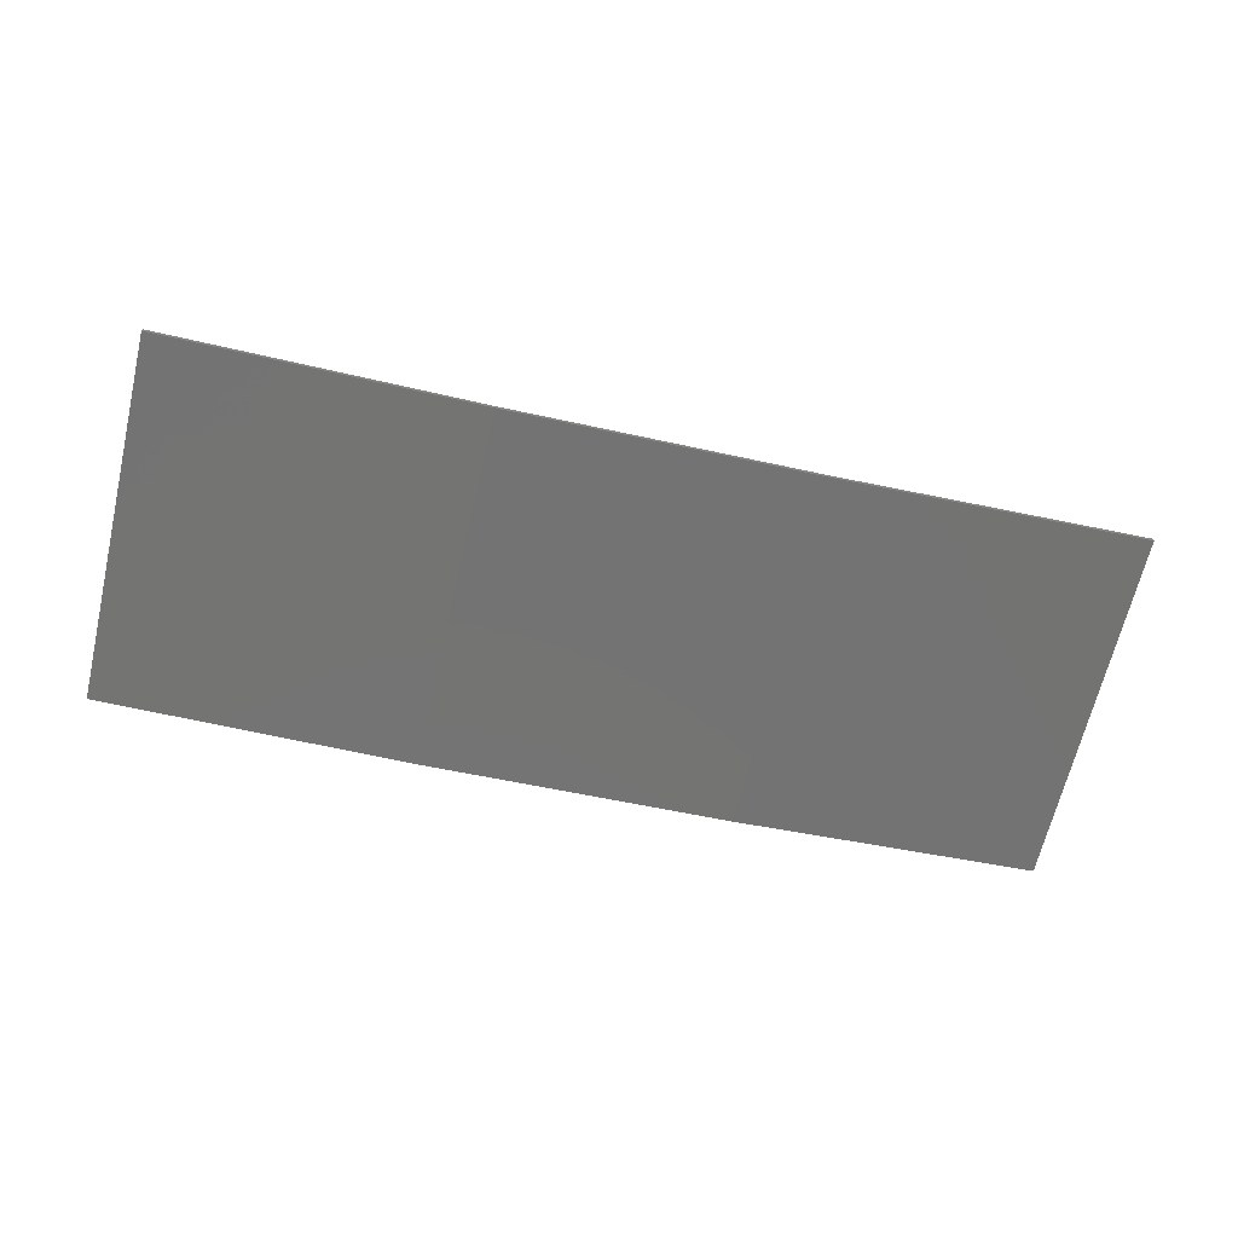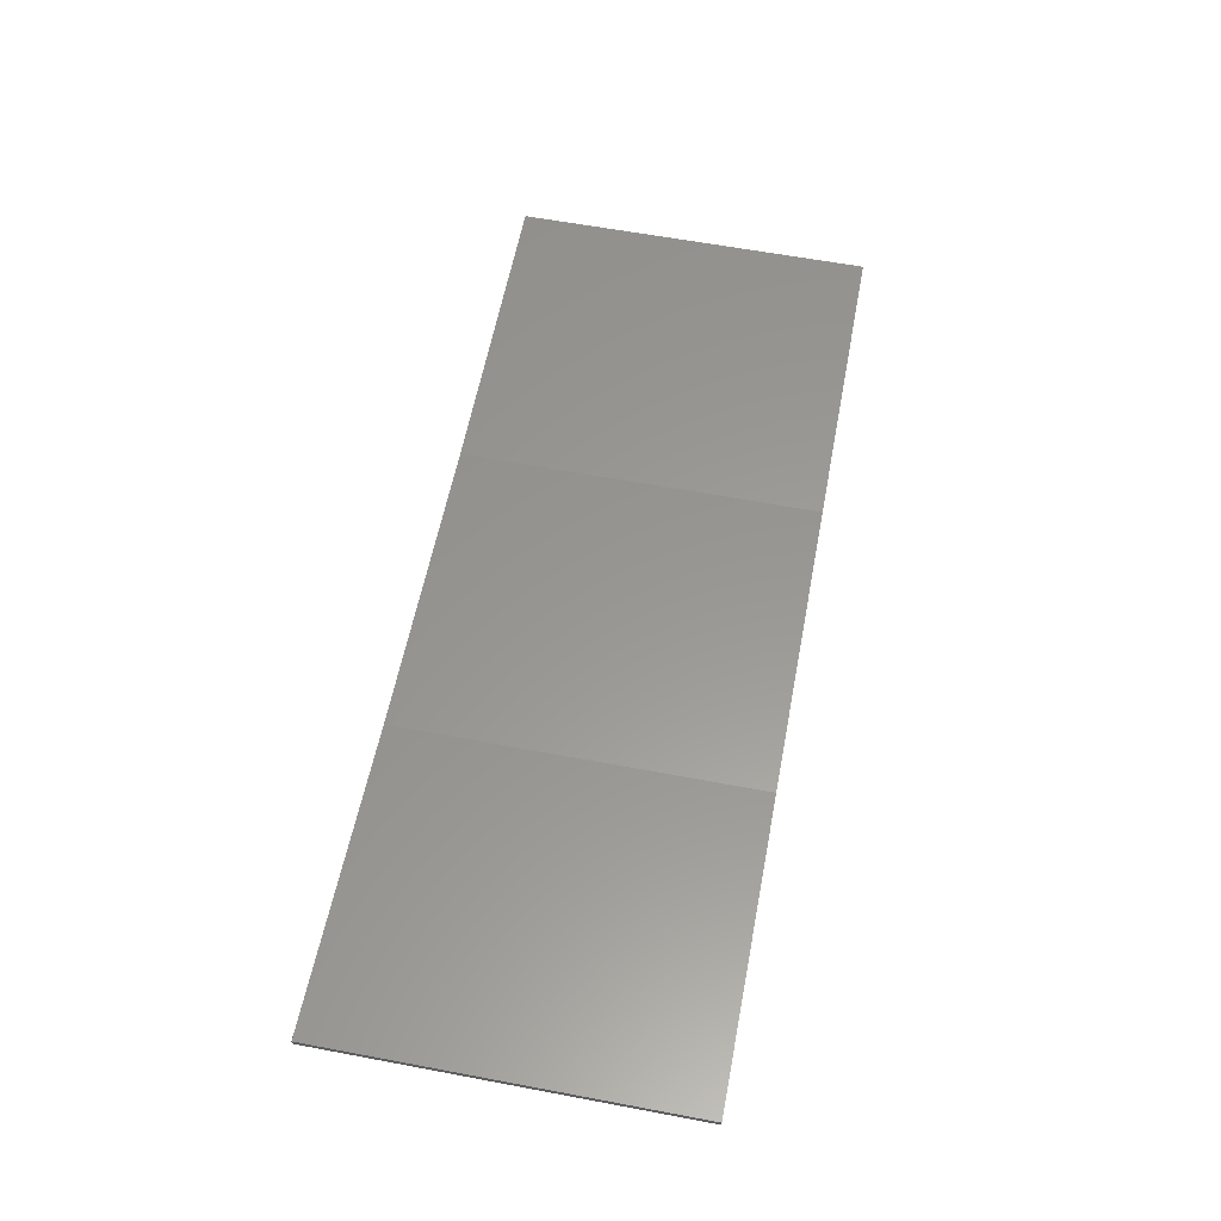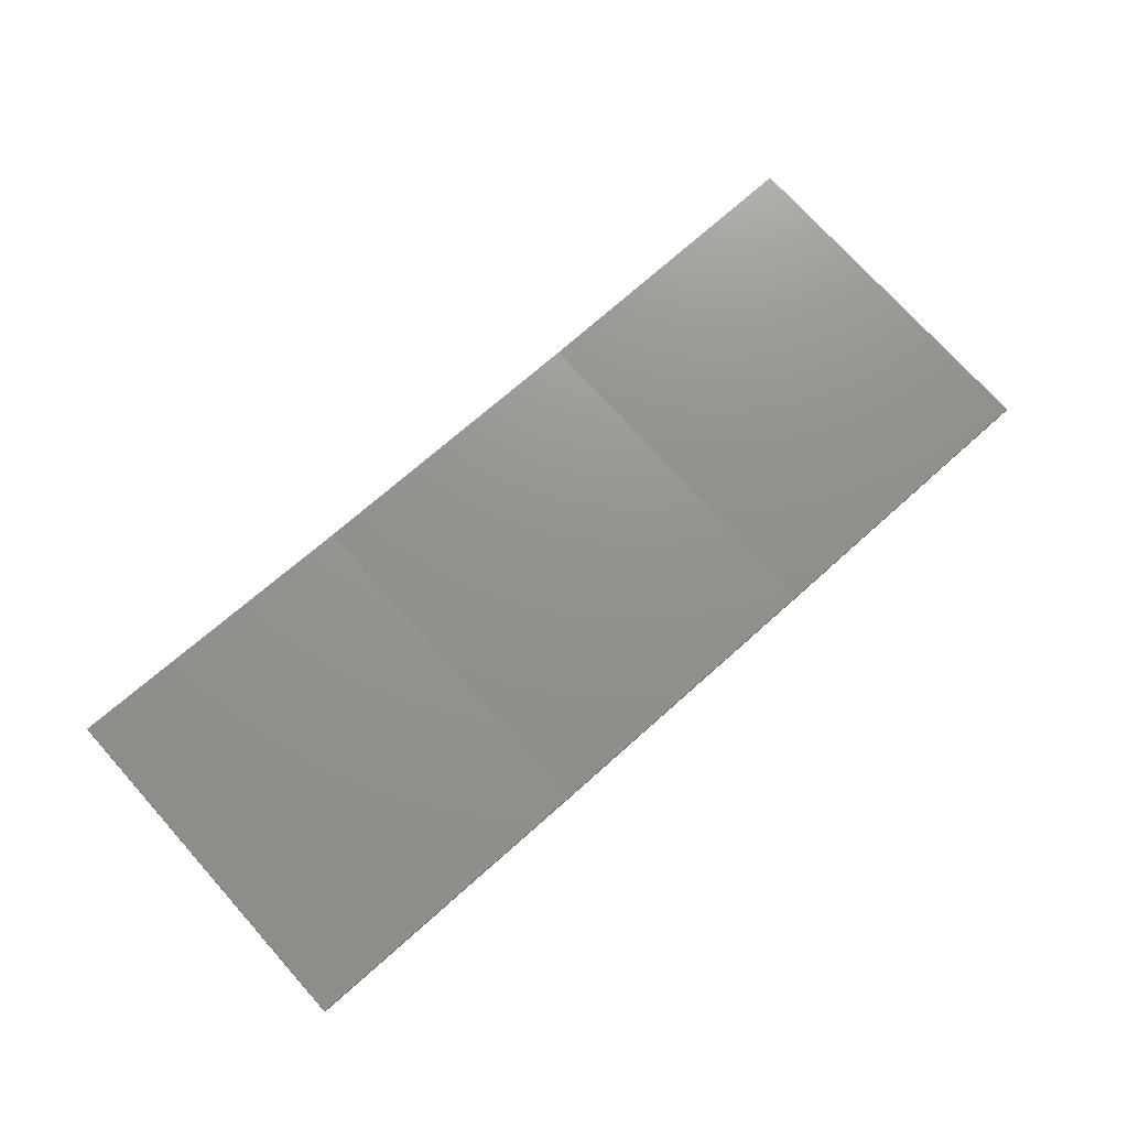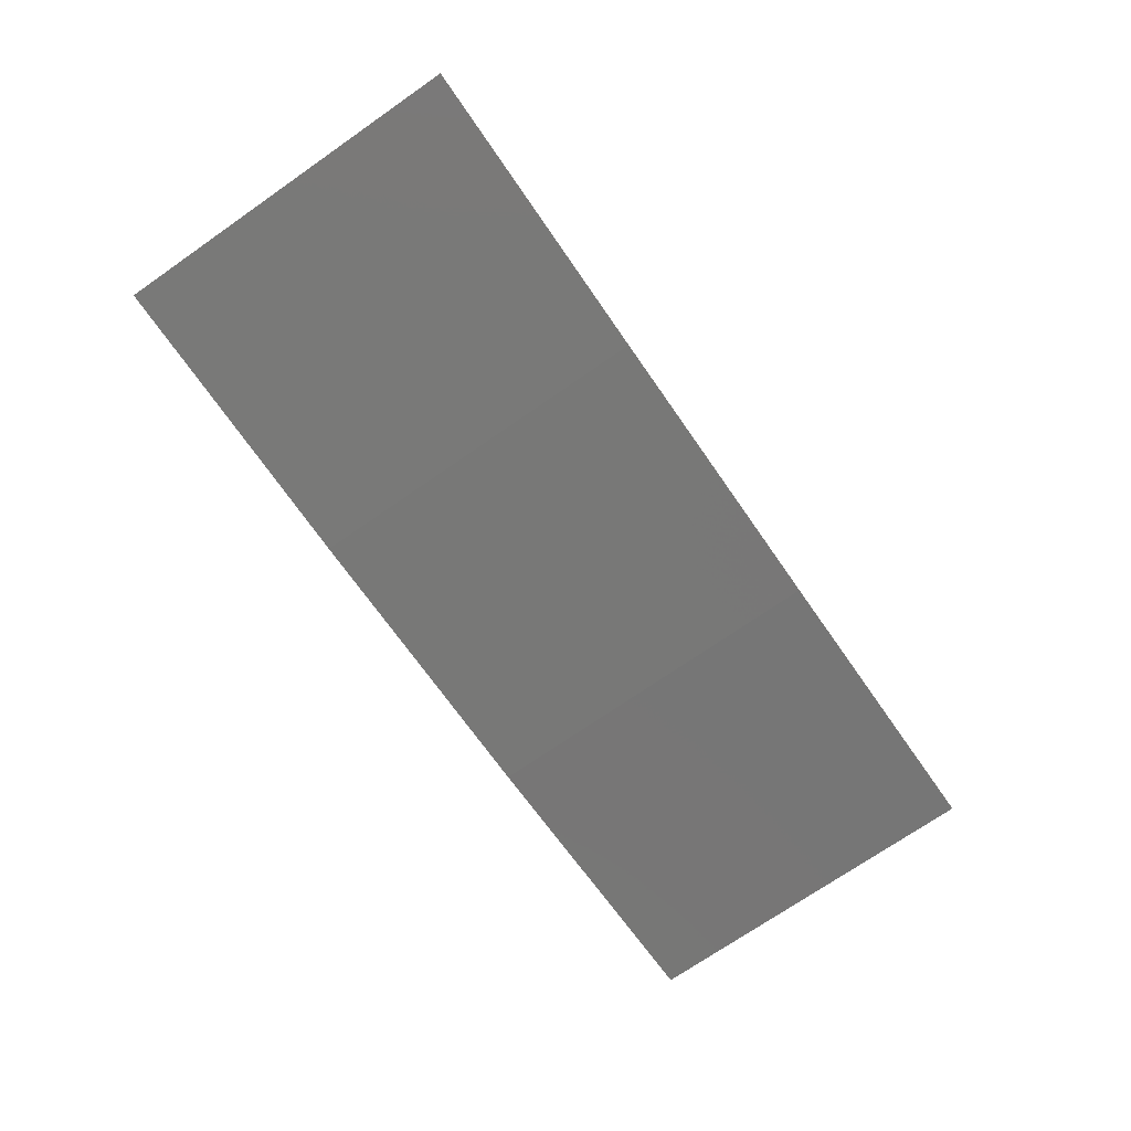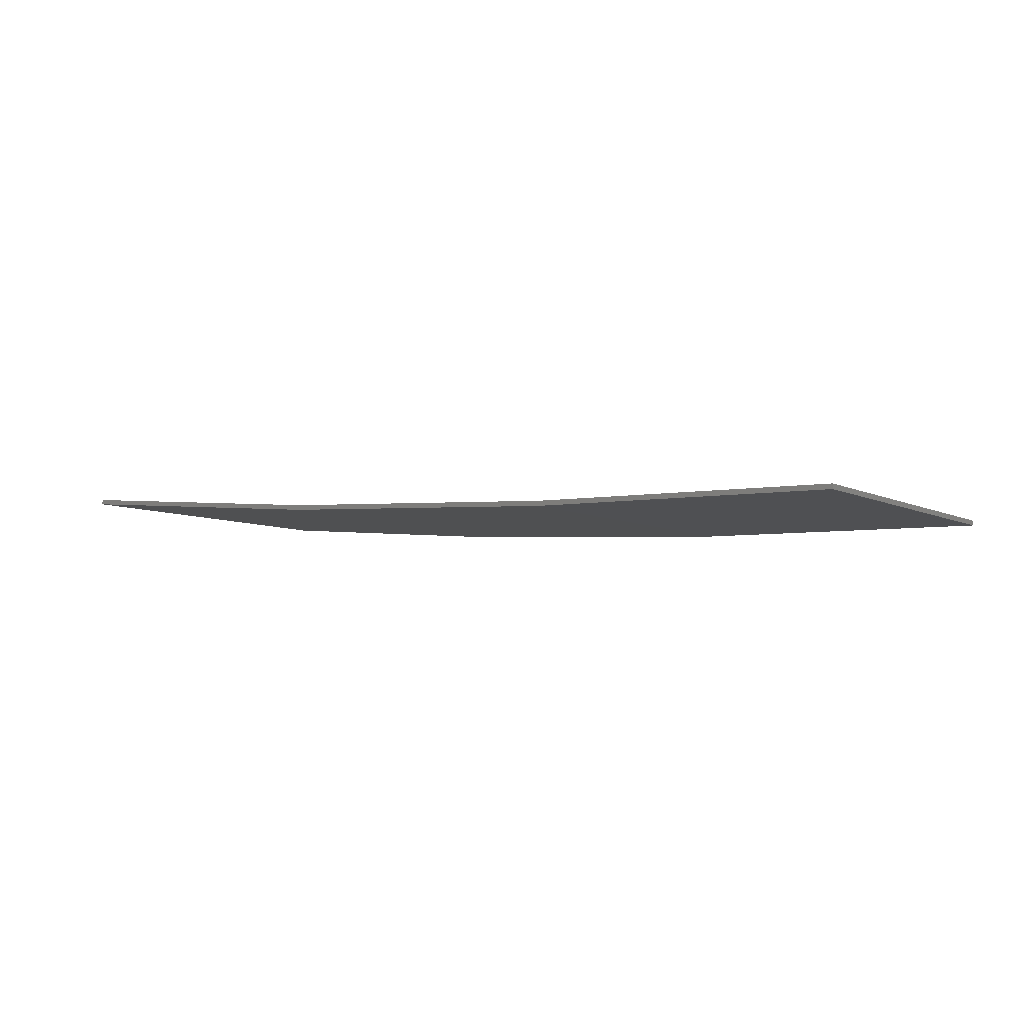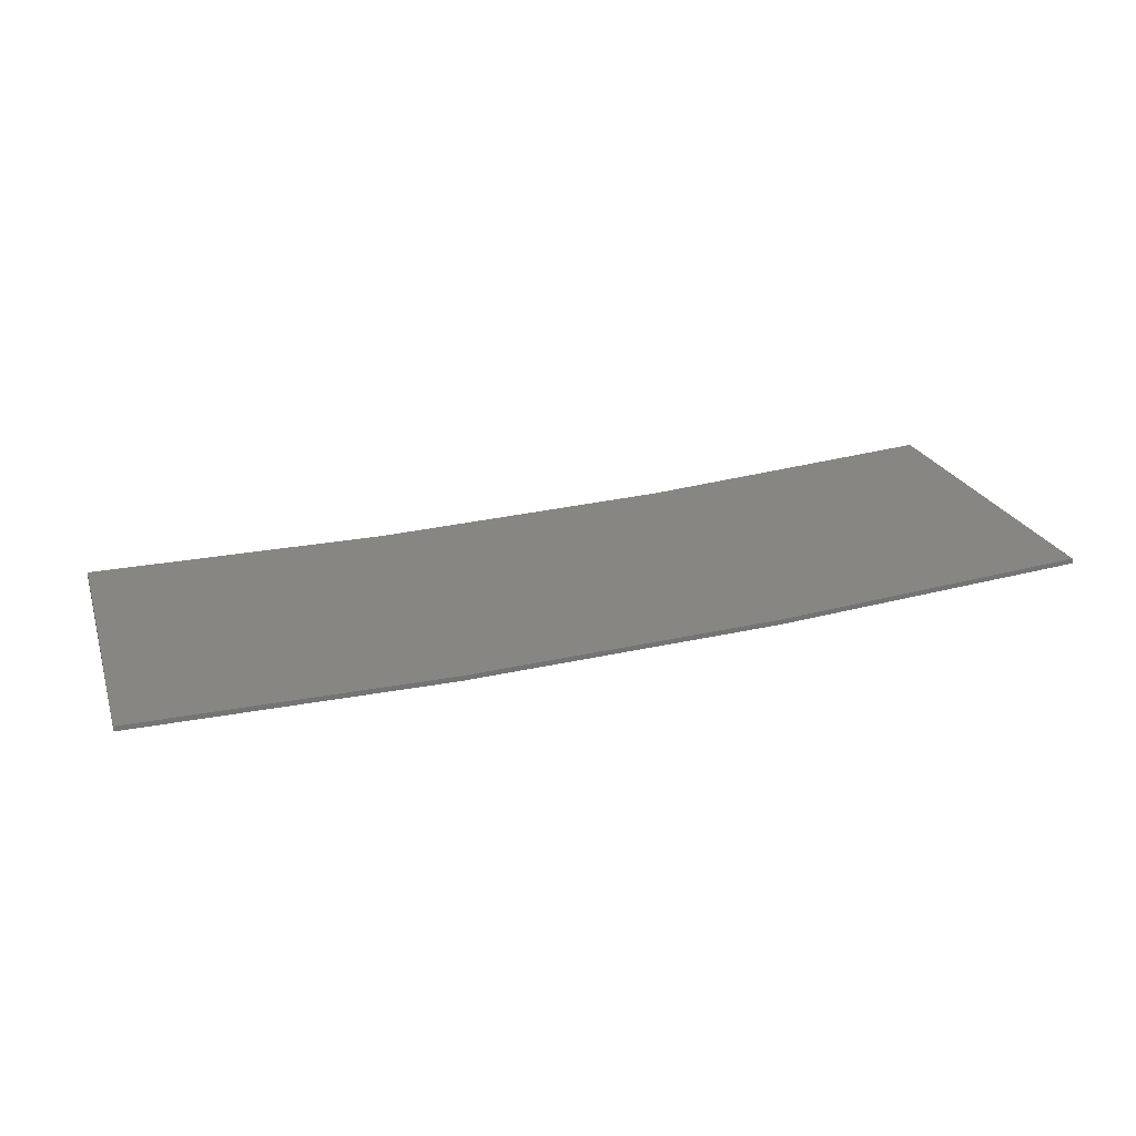
<metadata>
{"format":"stl","ext":"stl","renderer":"f3d","projection":"perspective","resolution":1024,"background":"white","views":[{"elev":-66.2,"azim":-13.3,"up":"+Y"},{"elev":61.3,"azim":100.8,"up":"+Y"},{"elev":74.1,"azim":138.1,"up":"+Y"},{"elev":-72.7,"azim":-55.3,"up":"+Y"},{"elev":-6.6,"azim":-145.8,"up":"+Y"},{"elev":22.5,"azim":-16.5,"up":"+Y"}]}
</metadata>
<code>
# stl→obj: 16 verts, 28 faces
v 3.643 -4.292 -248.5
v 0.5779 -4.351 -248.5
v 0.5779 -4.351 -252.1
v 3.643 -4.292 -252.1
v 6.704 -4.13 -248.5
v 6.704 -4.13 -252.1
v 9.758 -3.863 -252.1
v 9.758 -3.863 -248.5
v 9.753 -3.814 -248.5
v 9.753 -3.814 -252.1
v 0.5778 -4.301 -252.1
v 3.641 -4.242 -248.5
v 3.641 -4.242 -252.1
v 0.5778 -4.301 -248.5
v 6.701 -4.08 -248.5
v 6.701 -4.08 -252.1
f 1 2 3
f 1 3 4
f 5 4 6
f 5 6 7
f 5 1 4
f 8 5 7
f 9 8 7
f 9 7 10
f 11 12 13
f 14 12 11
f 13 15 16
f 16 15 10
f 12 15 13
f 15 9 10
f 2 14 11
f 2 11 3
f 9 15 8
f 15 5 8
f 15 12 5
f 12 1 5
f 12 14 1
f 14 2 1
f 16 10 7
f 6 16 7
f 13 16 6
f 4 13 6
f 11 13 4
f 3 11 4

</code>
